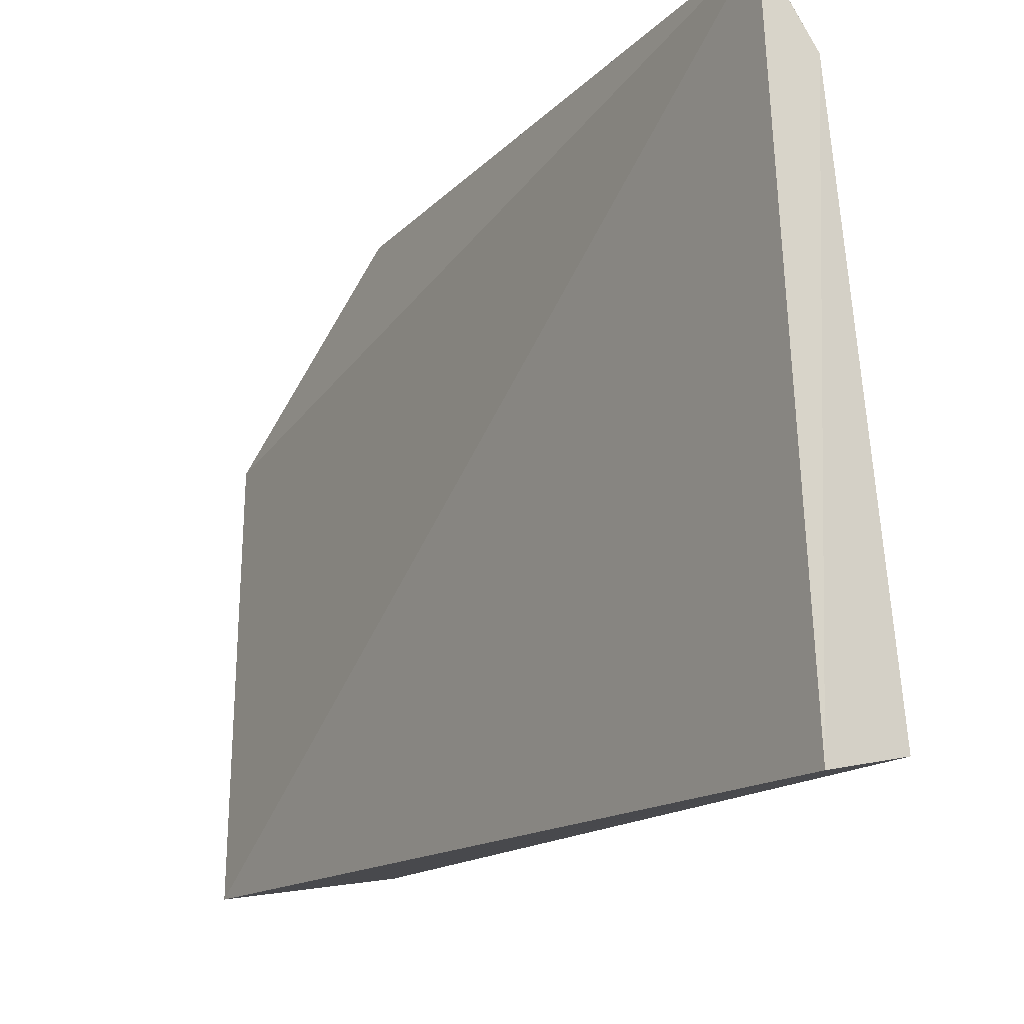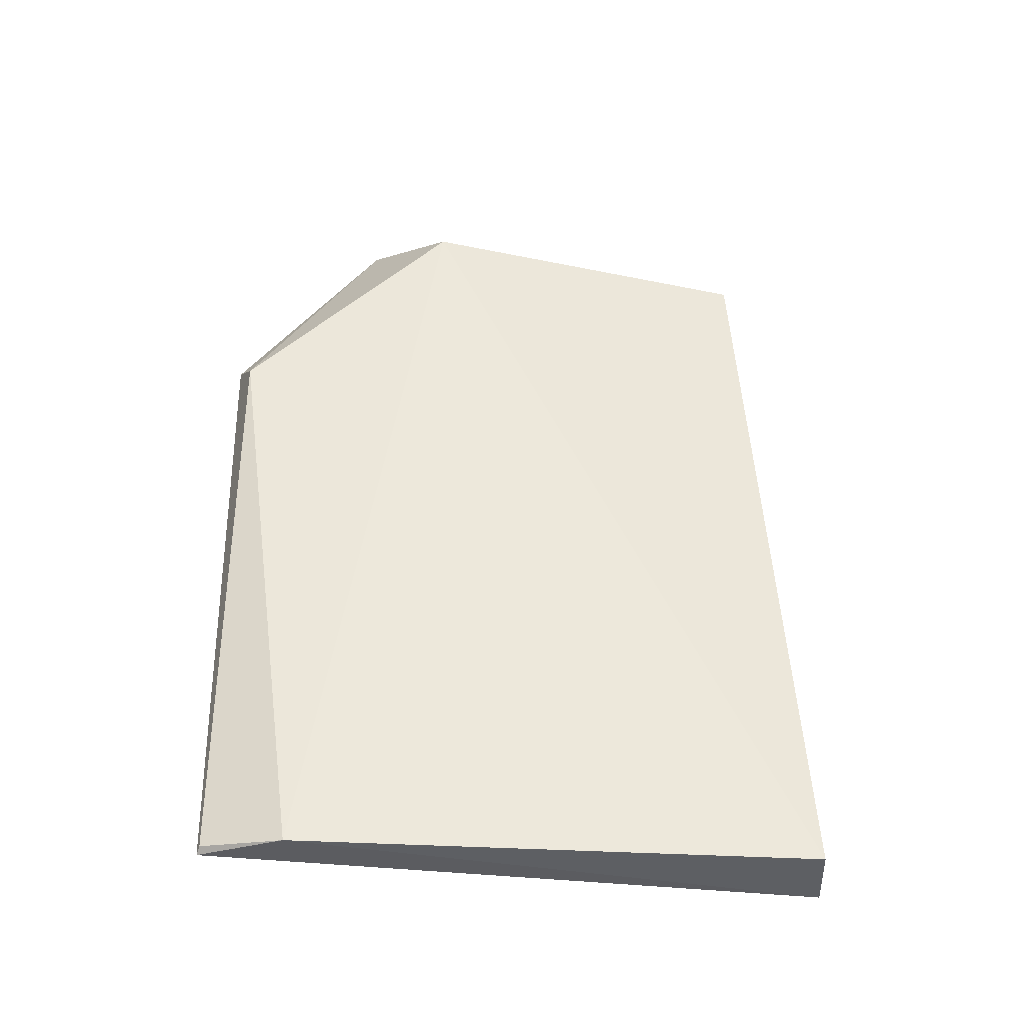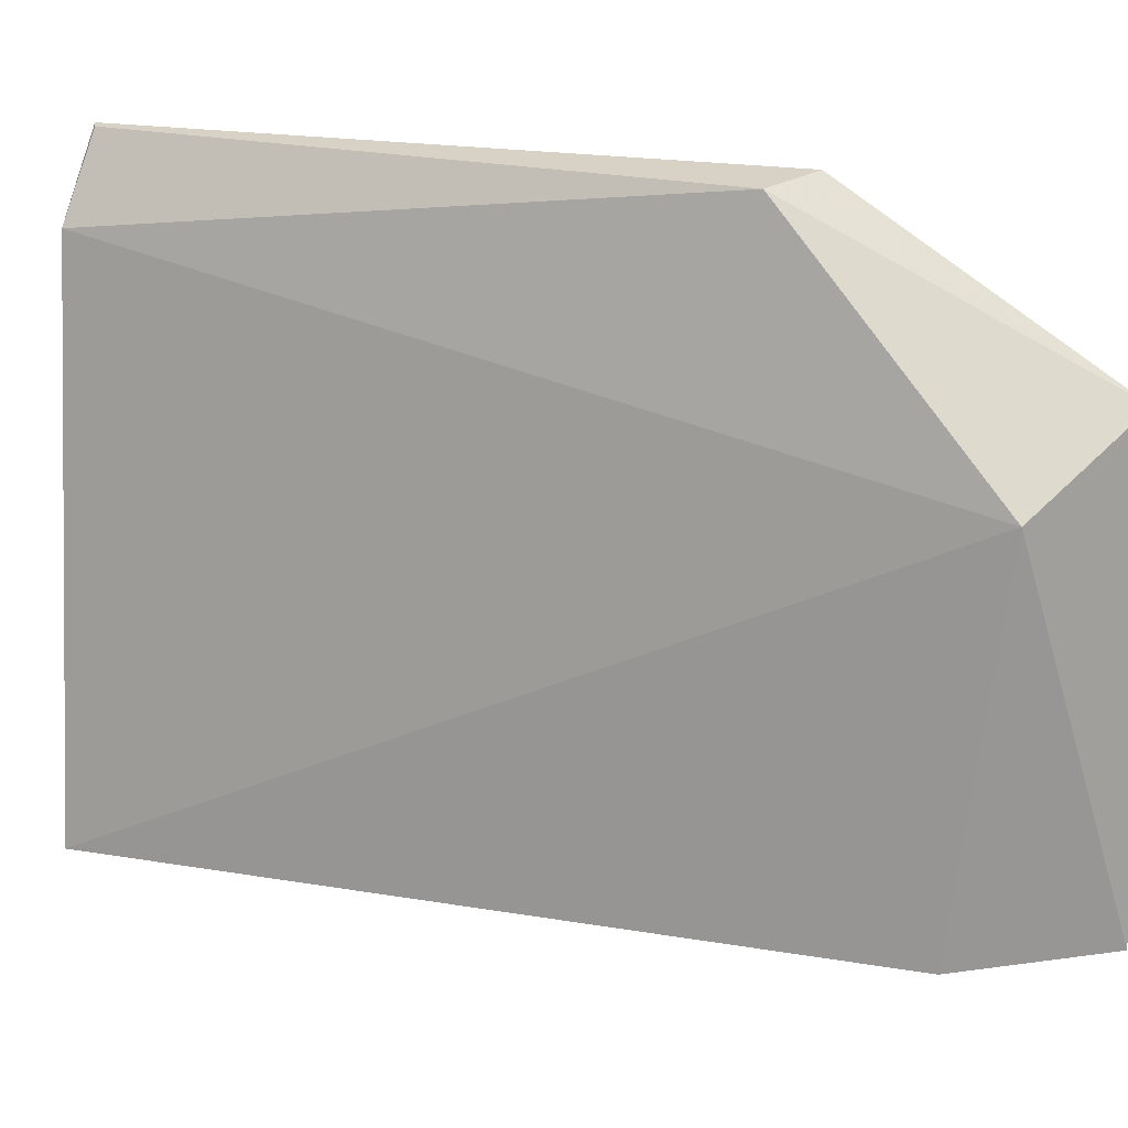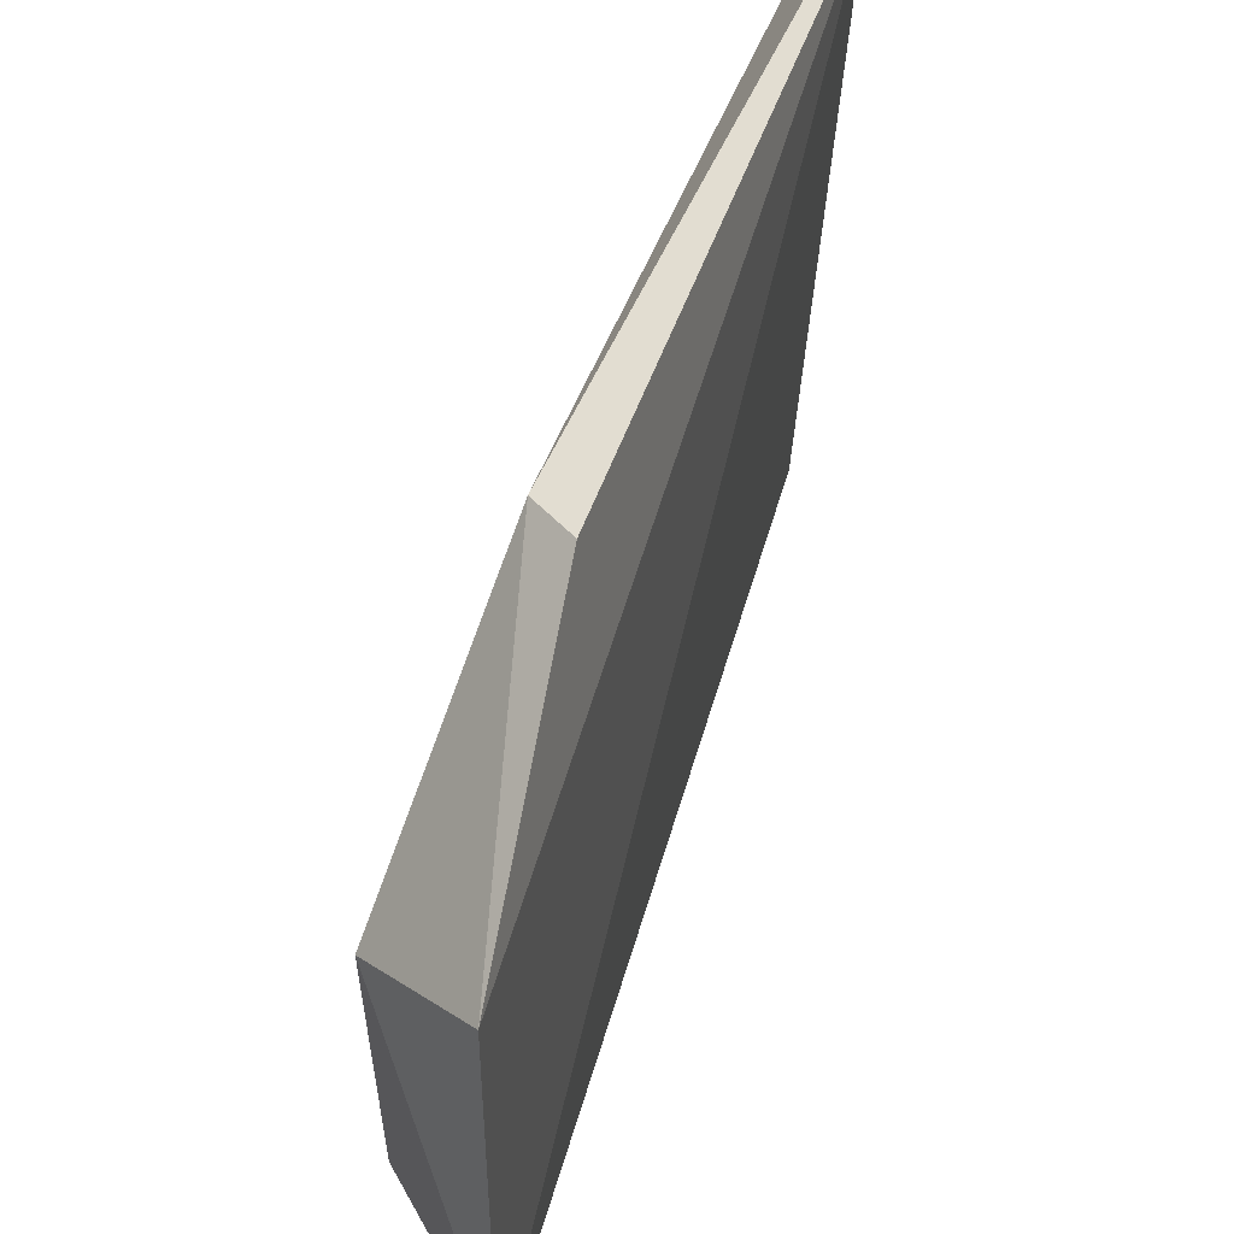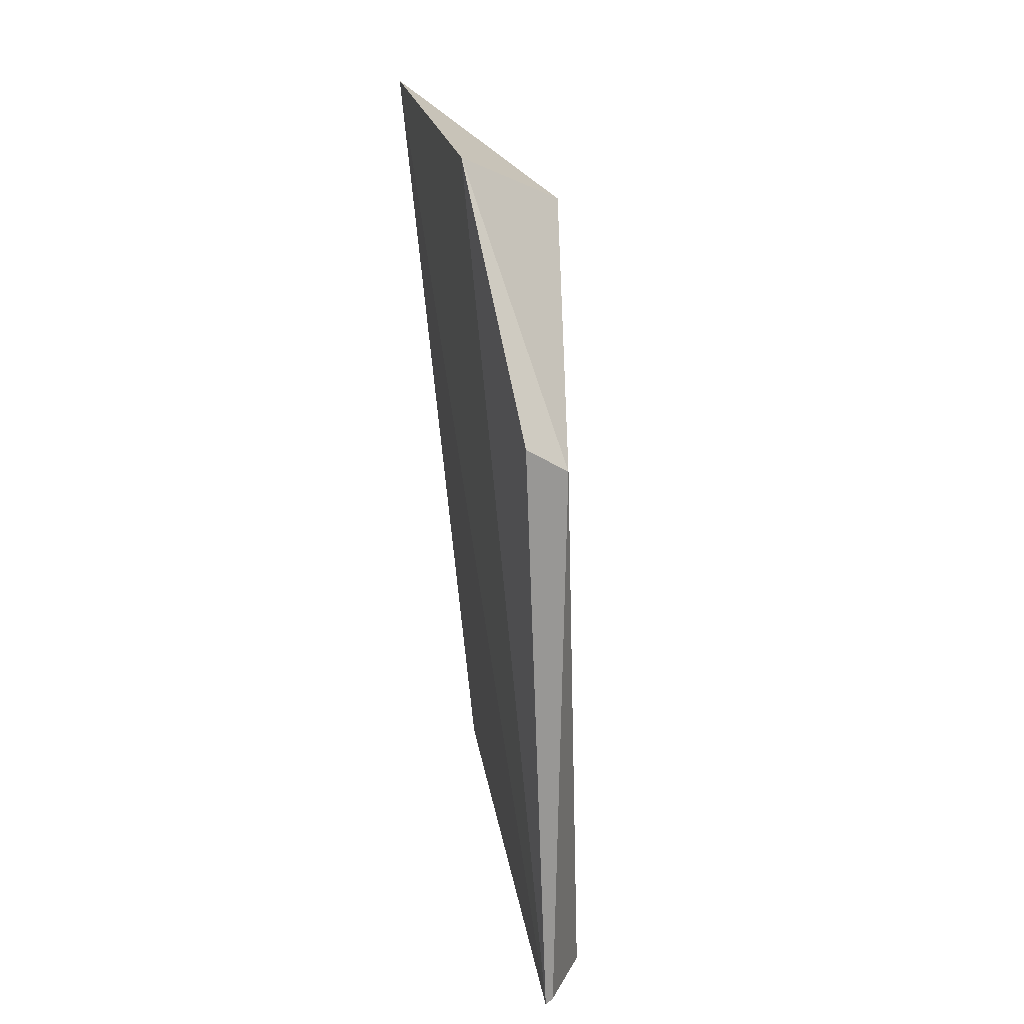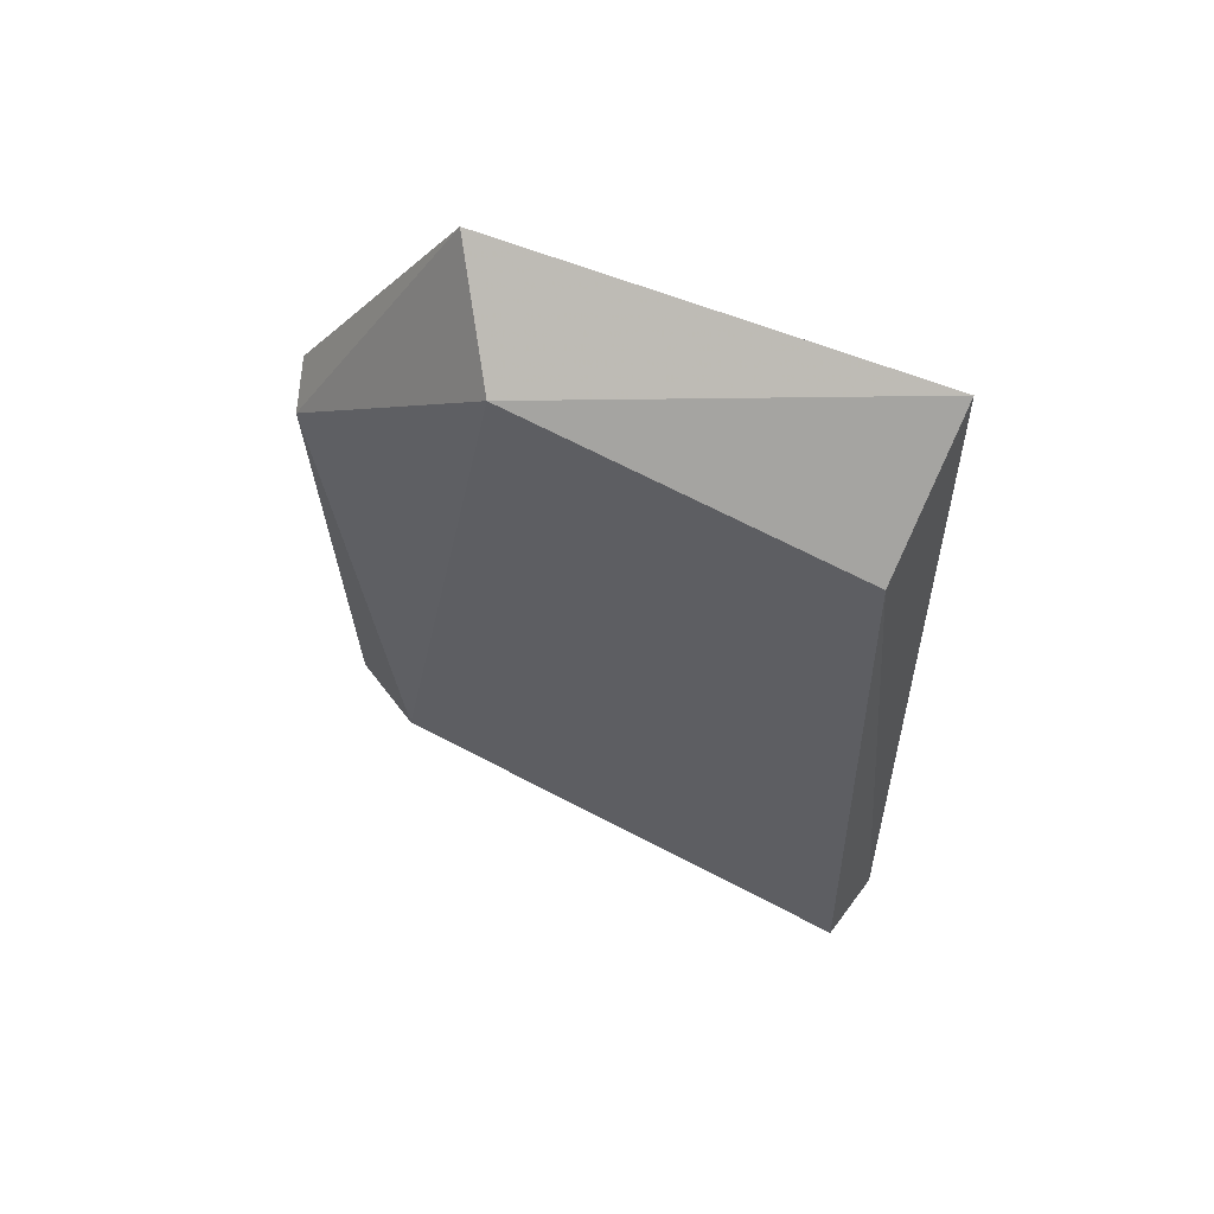
<metadata>
{"format":"obj","ext":"obj","renderer":"f3d","projection":"perspective","resolution":1024,"background":"white","views":[{"elev":-19.0,"azim":-27.3,"up":"+Z"},{"elev":-35.9,"azim":78.5,"up":"+Y"},{"elev":18.4,"azim":116.7,"up":"+Z"},{"elev":51.7,"azim":-159.0,"up":"+Z"},{"elev":21.3,"azim":-10.7,"up":"+Y"},{"elev":65.0,"azim":112.4,"up":"+Y"}]}
</metadata>
<code>
v 0.04956 0.447 0.0396
v 0.05428 0.4472 0.01208
v 0.0519 0.484 0.02976
v 0.04694 0.4866 0.03286
v 0.05088 0.447 0.01123
v 0.0504 0.4742 0.03952
v 0.05188 0.447 0.03602
v 0.04683 0.4871 0.01332
v 0.04845 0.4755 0.03994
v 0.04992 0.4473 0.03952
v 0.05269 0.4822 0.01392
f 6 3 4
f 7 5 2
f 7 1 5
f 7 2 3
f 7 3 6
f 8 5 1
f 8 1 4
f 8 4 3
f 9 6 4
f 9 4 1
f 9 1 6
f 10 7 6
f 10 6 1
f 10 1 7
f 11 8 3
f 11 3 2
f 11 2 5
f 11 5 8

</code>
